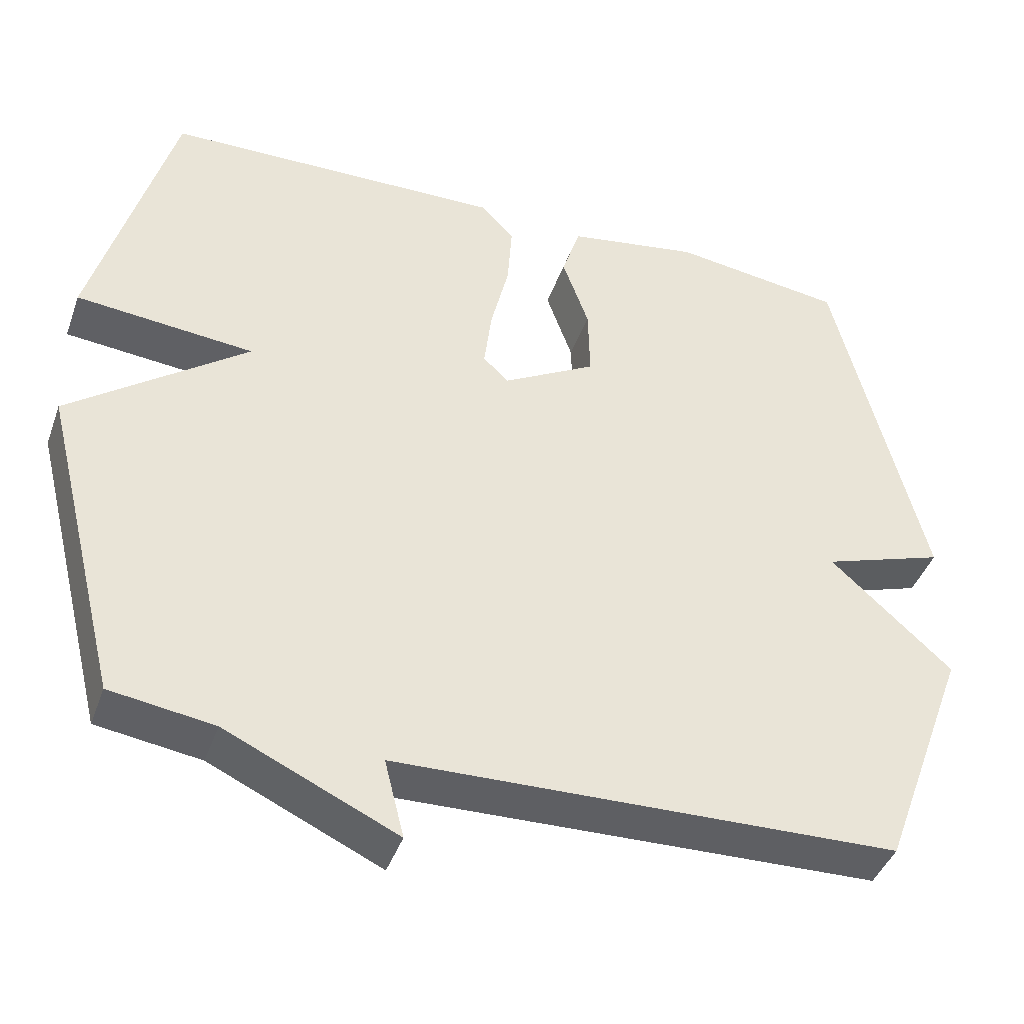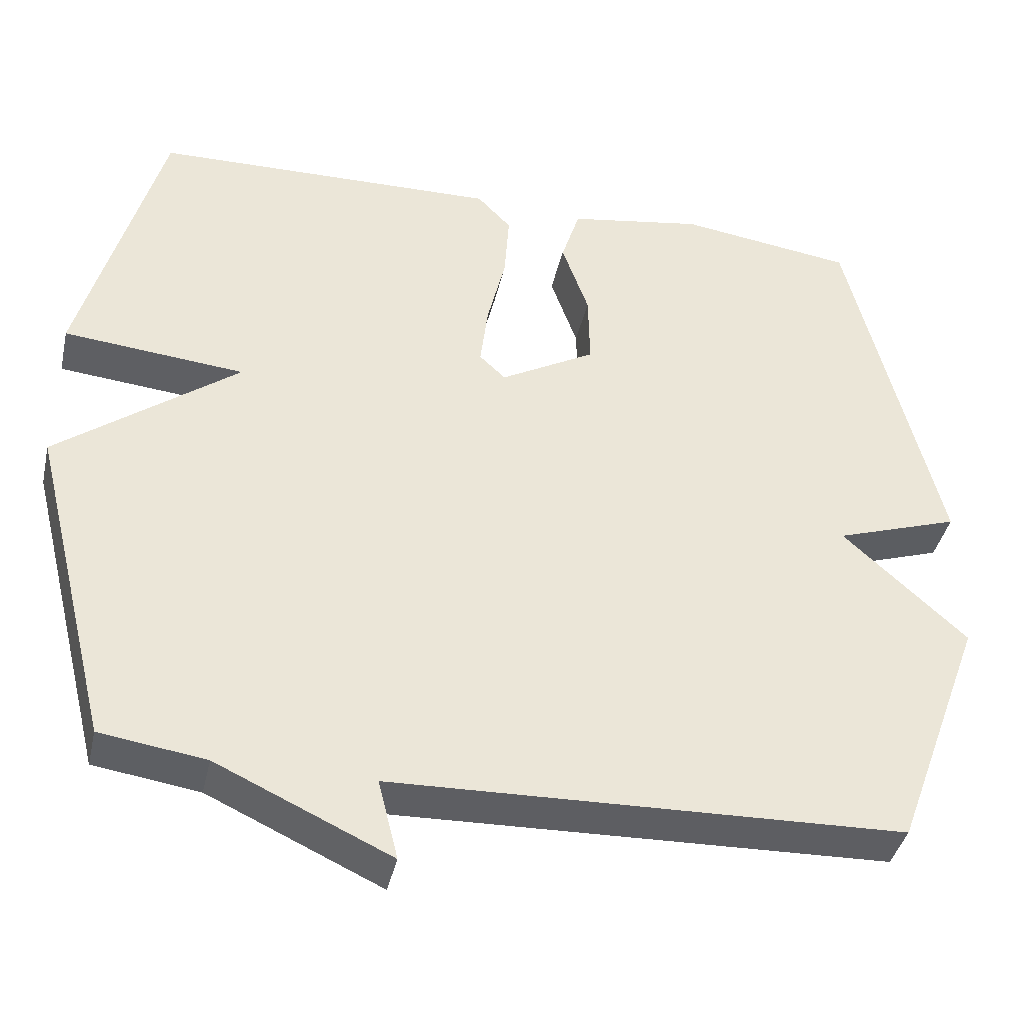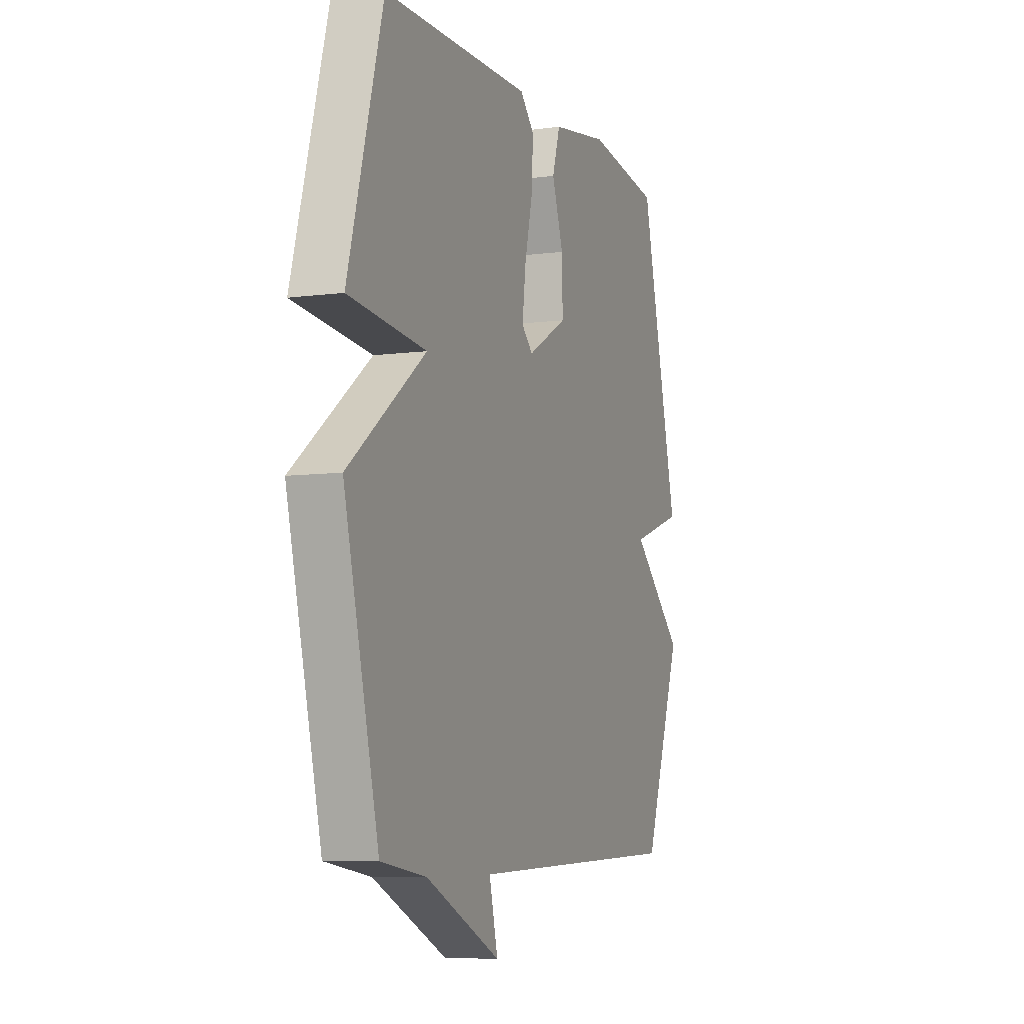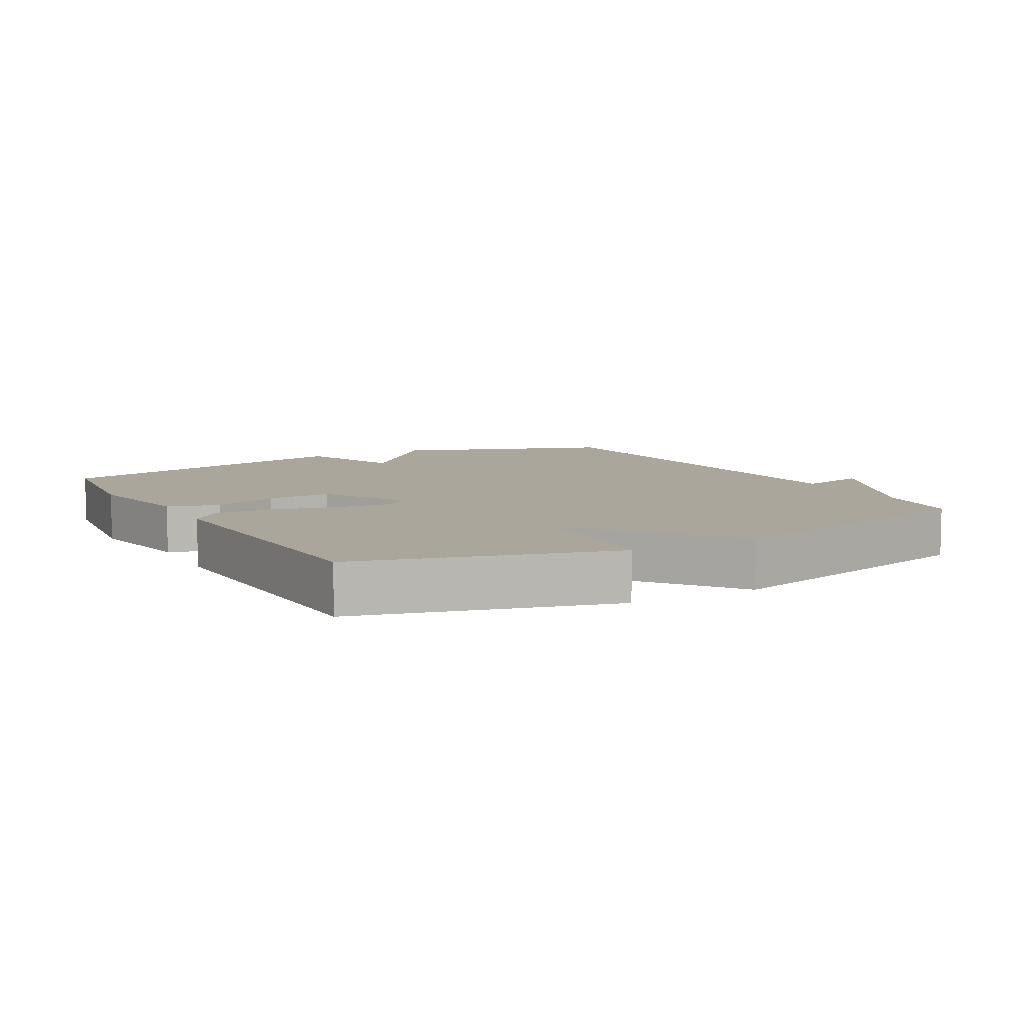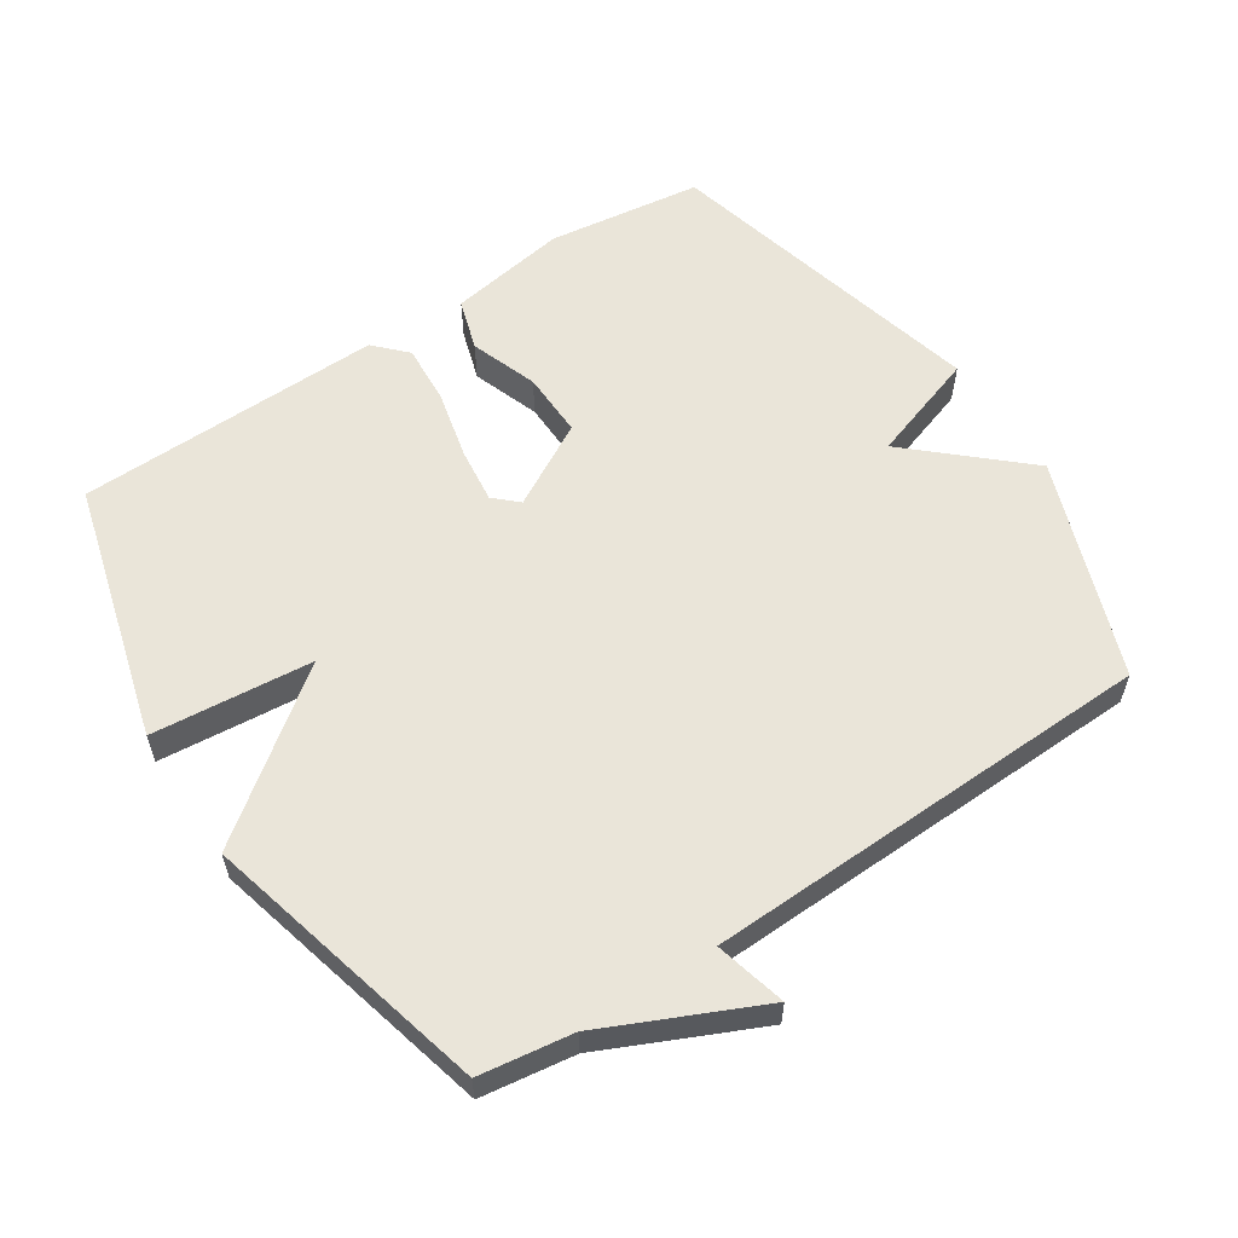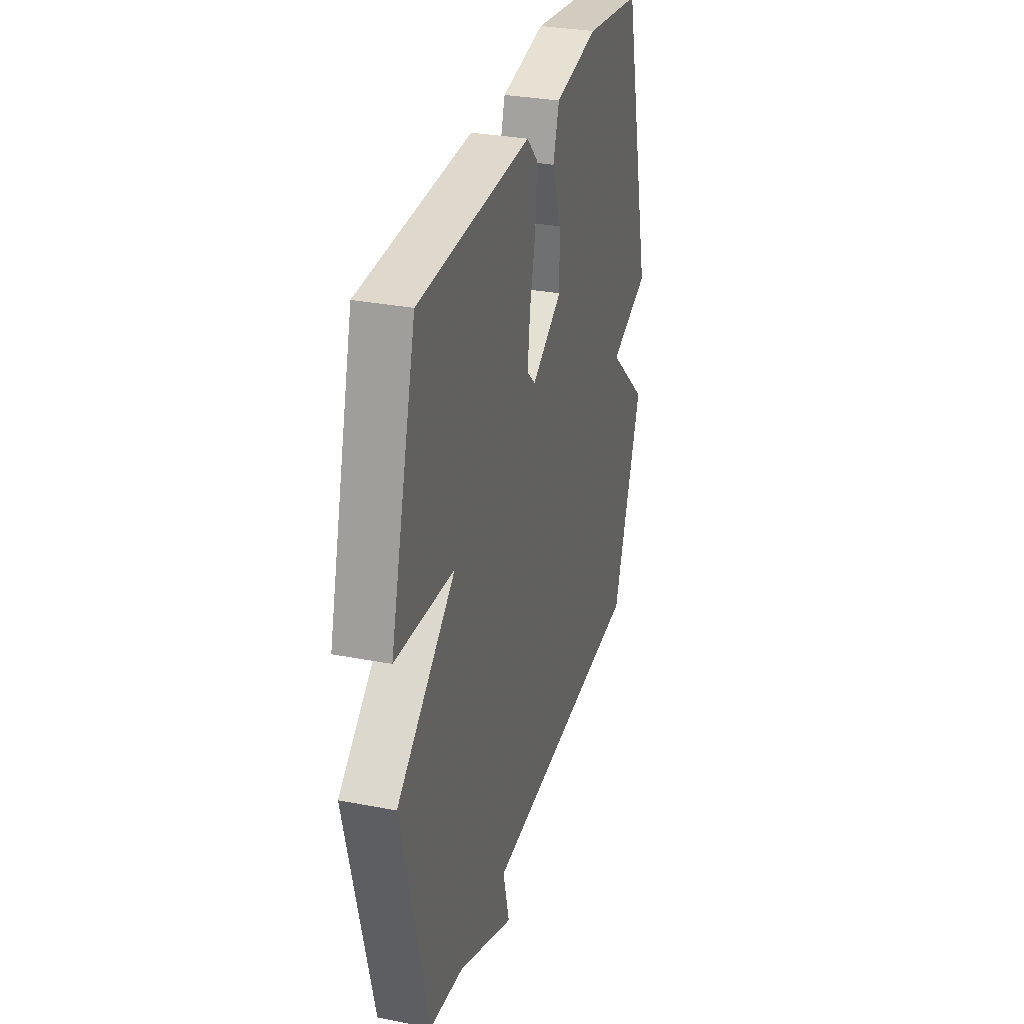
<metadata>
{"format":"obj","ext":"obj","renderer":"f3d","projection":"perspective","resolution":1024,"background":"white","views":[{"elev":-42.3,"azim":161.0,"up":"+Z"},{"elev":-39.8,"azim":167.4,"up":"+Z"},{"elev":-7.4,"azim":110.8,"up":"+Z"},{"elev":7.9,"azim":60.4,"up":"+Y"},{"elev":58.2,"azim":146.6,"up":"+Y"},{"elev":31.0,"azim":105.5,"up":"+Z"}]}
</metadata>
<code>
v -0.5 0.07 0.5
v -0.273 0.07 0.531
v -0.098 0.07 0.502
v -0.074 0.07 0.426
v -0.109 0.07 0.327
v -0.111 0.07 0.231
v 0.012 0.07 0.162
v 0.046 0.07 0.194
v 0.036 0.07 0.276
v 0.012 0.07 0.376
v 0.006 0.07 0.464
v 0.05 0.07 0.51
v 0.5 0.07 0.5
v 0.605 0.07 0.121
v 0.37 0.07 0.099
v 0.605 0.07 -0.079
v 0.5 0.07 -0.5
v 0.363 0.07 -0.52
v 0.137 0.07 -0.624
v 0.163 0.07 -0.52
v -0.5 0.07 -0.5
v -0.618 0.07 -0.181
v -0.457 0.07 -0.035
v -0.618 0.07 0.019
v -0.5 0 0.5
v -0.273 0 0.531
v -0.098 0 0.502
v -0.074 0 0.426
v -0.109 0 0.327
v -0.111 0 0.231
v 0.012 0 0.162
v 0.046 0 0.194
v 0.036 0 0.276
v 0.012 0 0.376
v 0.006 0 0.464
v 0.05 0 0.51
v 0.5 0 0.5
v 0.605 0 0.121
v 0.37 0 0.099
v 0.605 0 -0.079
v 0.5 0 -0.5
v 0.363 0 -0.52
v 0.137 0 -0.624
v 0.163 0 -0.52
v -0.5 0 -0.5
v -0.618 0 -0.181
v -0.457 0 -0.035
v -0.618 0 0.019
f 3 4 5
f 2 3 5
f 1 2 5
f 24 1 5
f 23 24 5
f 20 21 22 23
f 18 19 20
f 18 20 23
f 17 18 23
f 16 17 23
f 15 16 23
f 13 14 15
f 12 13 15
f 11 12 15
f 10 11 15
f 9 10 15
f 8 9 15
f 7 8 15
f 7 15 23
f 6 7 23
f 5 6 23
f 29 28 27
f 29 27 26
f 29 26 25
f 29 25 48
f 29 48 47
f 47 46 45 44
f 44 43 42
f 47 44 42
f 47 42 41
f 47 41 40
f 47 40 39
f 39 38 37
f 39 37 36
f 39 36 35
f 39 35 34
f 39 34 33
f 39 33 32
f 39 32 31
f 47 39 31
f 47 31 30
f 47 30 29
f 1 25 26 2
f 2 26 27 3
f 3 27 28 4
f 4 28 29 5
f 5 29 30 6
f 6 30 31 7
f 7 31 32 8
f 8 32 33 9
f 9 33 34 10
f 10 34 35 11
f 11 35 36 12
f 12 36 37 13
f 13 37 38 14
f 14 38 39 15
f 15 39 40 16
f 16 40 41 17
f 17 41 42 18
f 18 42 43 19
f 19 43 44 20
f 20 44 45 21
f 21 45 46 22
f 22 46 47 23
f 23 47 48 24
f 24 48 25 1

</code>
